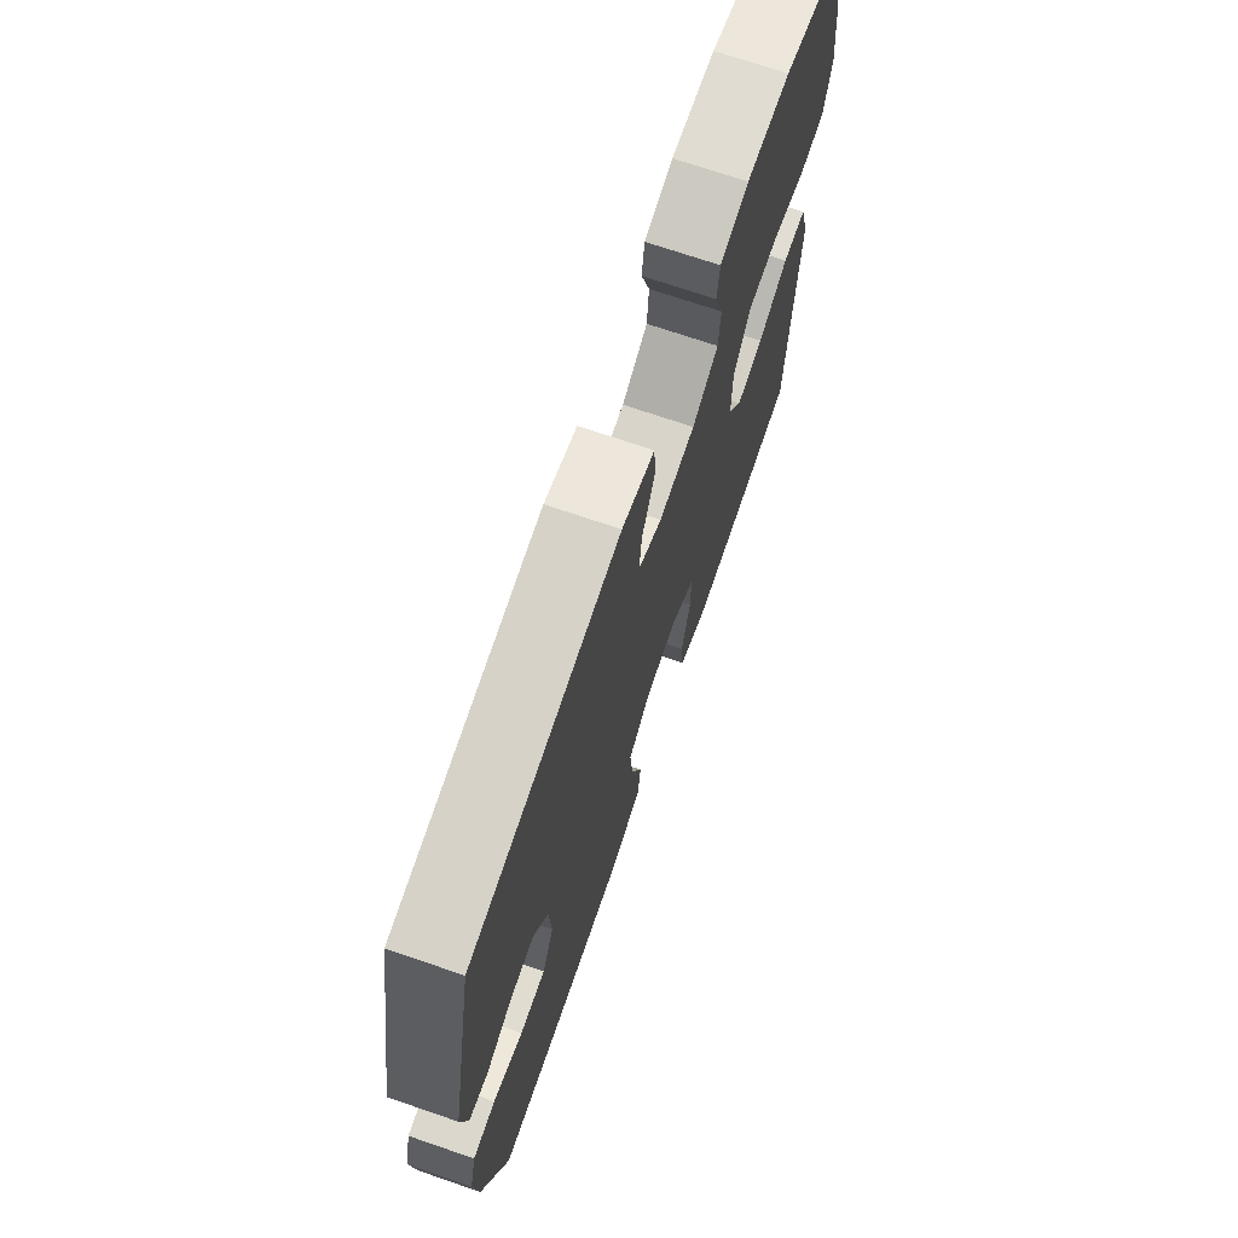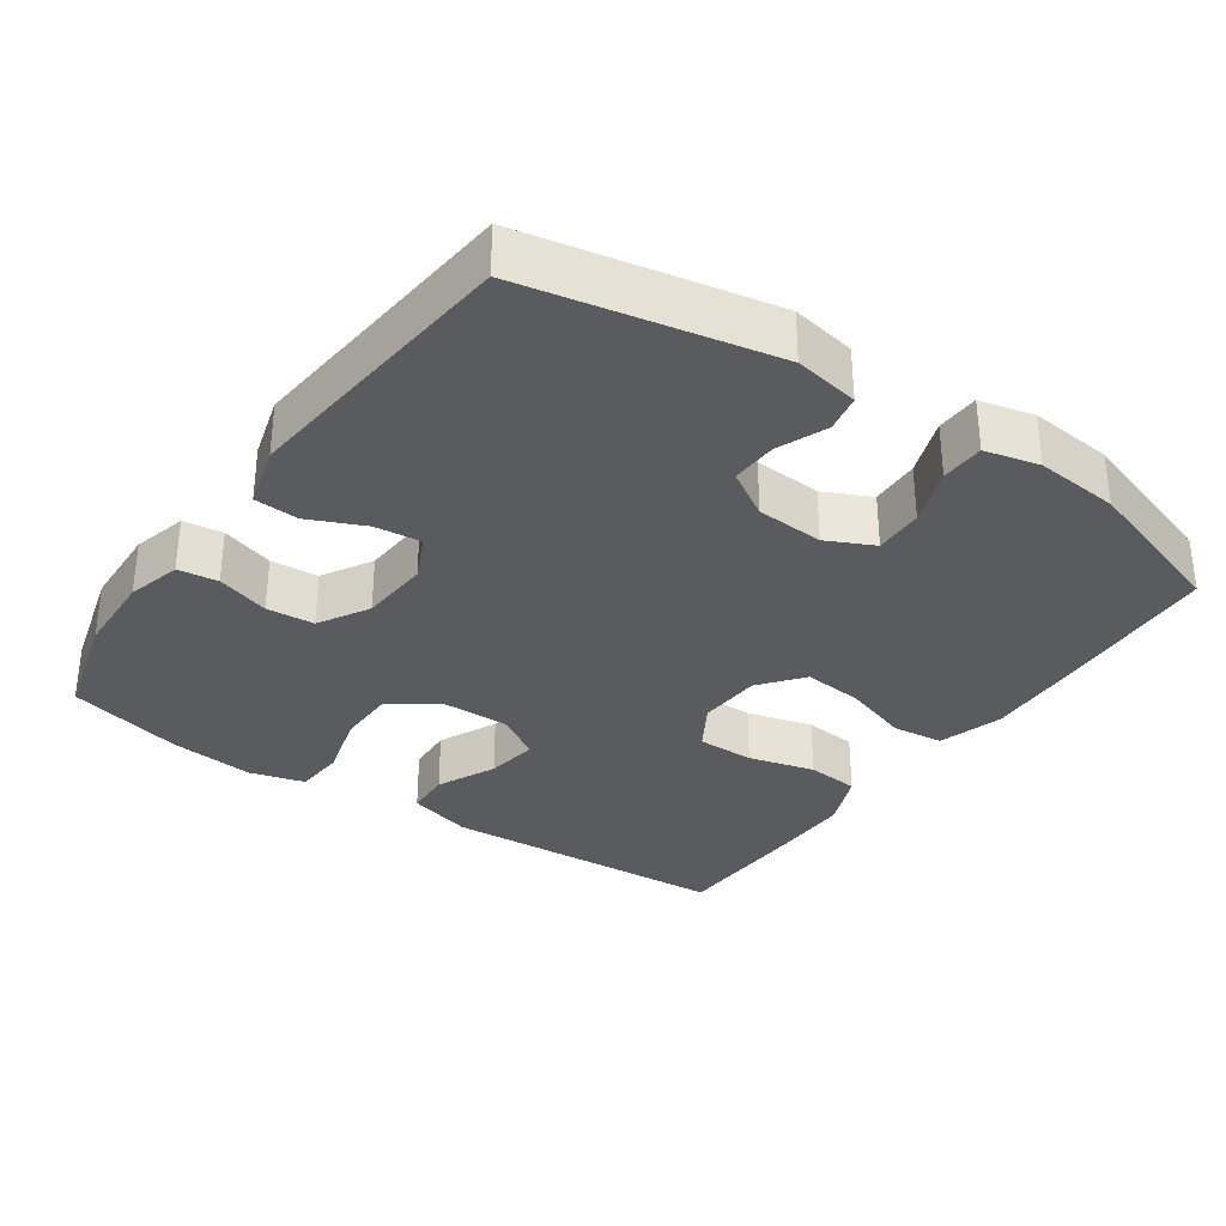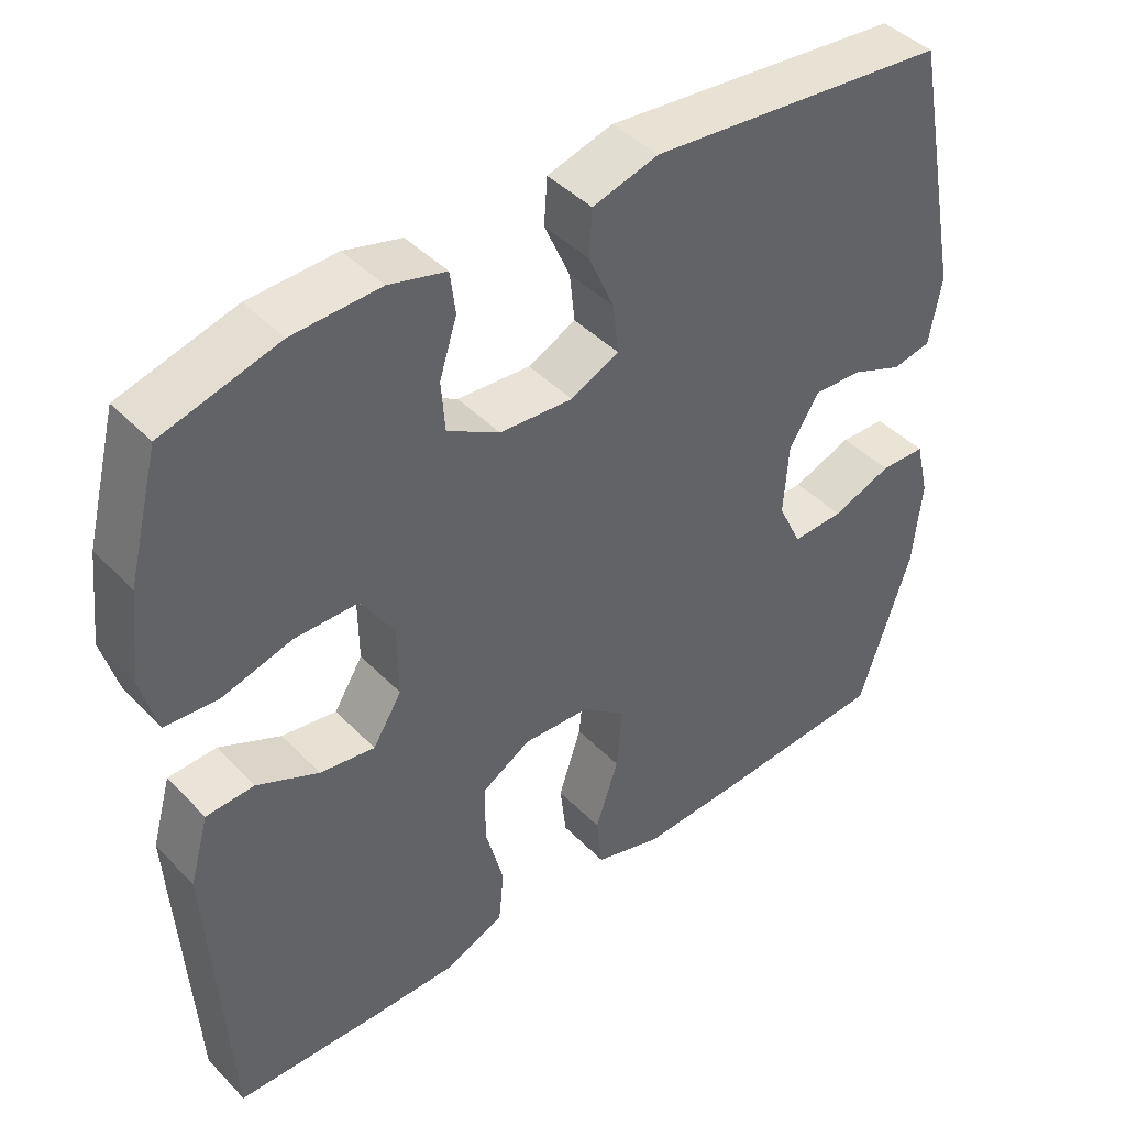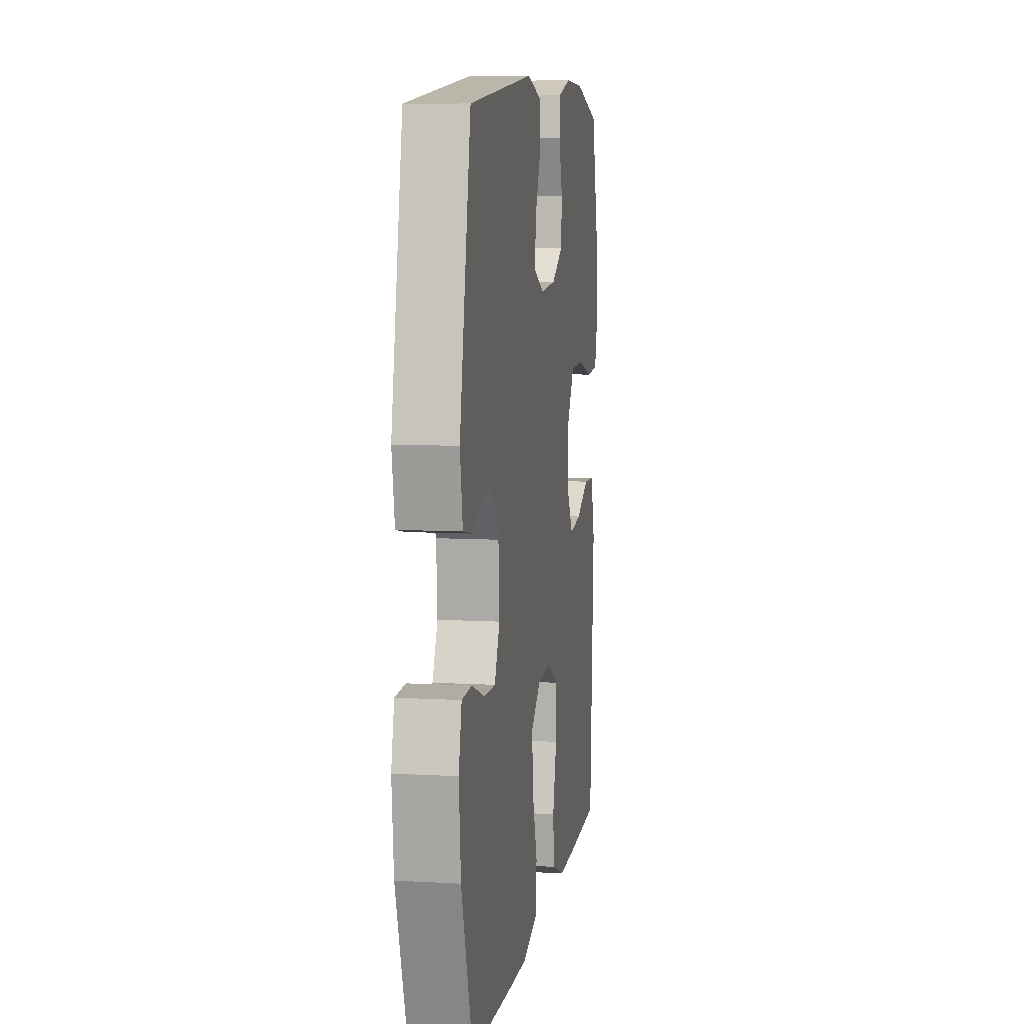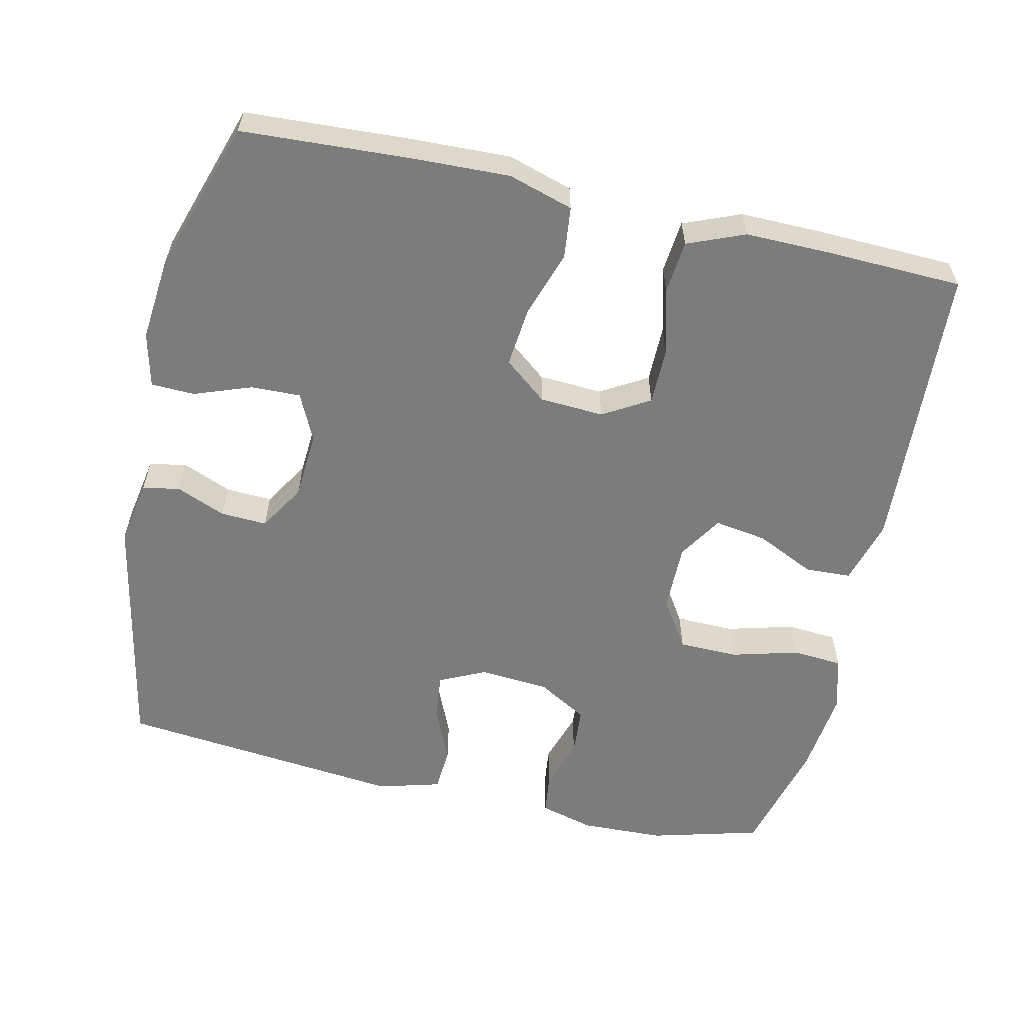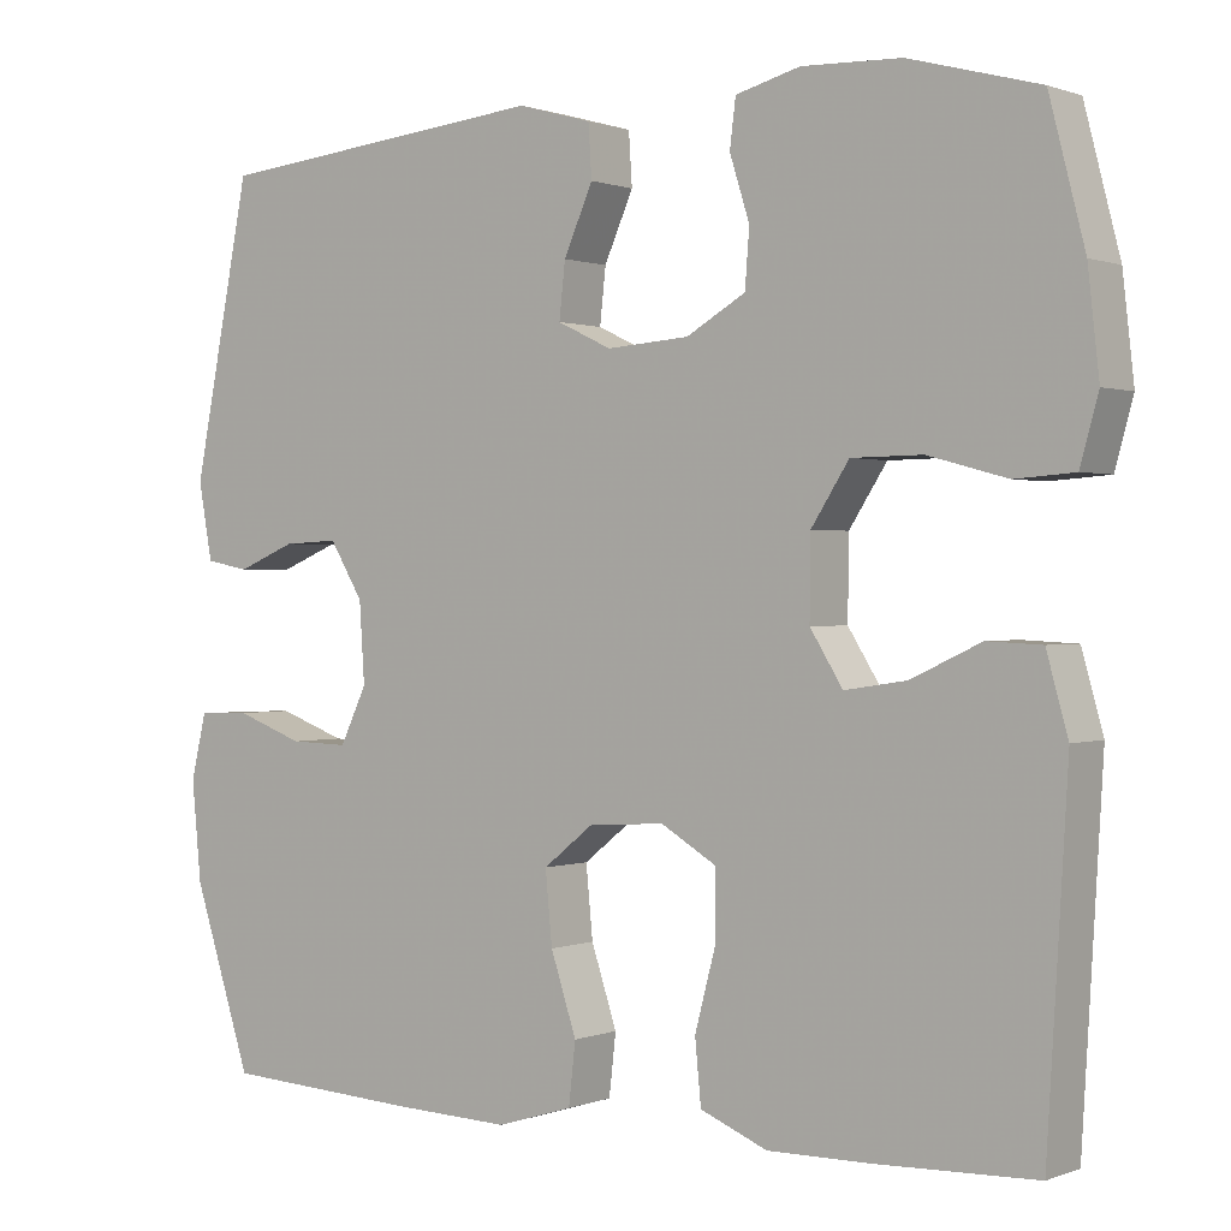
<metadata>
{"format":"obj","ext":"obj","renderer":"f3d","projection":"perspective","resolution":1024,"background":"white","views":[{"elev":71.1,"azim":108.9,"up":"+Z"},{"elev":-32.7,"azim":55.3,"up":"+Y"},{"elev":43.3,"azim":-40.1,"up":"+Z"},{"elev":8.3,"azim":99.0,"up":"+Z"},{"elev":-58.8,"azim":167.2,"up":"+Y"},{"elev":0.6,"azim":-143.8,"up":"+Z"}]}
</metadata>
<code>
v -0.5 0.07 -0.5
v -0.524 0.07 -0.099
v -0.499 0.07 -0.01
v -0.436 0.07 -0.007
v -0.355 0.07 -0.045
v -0.283 0.07 -0.056
v -0.245 0.07 0.005
v -0.246 0.07 0.098
v -0.29 0.07 0.166
v -0.372 0.07 0.167
v -0.464 0.07 0.142
v -0.533 0.07 0.147
v -0.554 0.07 0.223
v -0.541 0.07 0.34
v -0.5 0.07 0.5
v -0.349 0.07 0.541
v -0.234 0.07 0.545
v -0.159 0.07 0.525
v -0.152 0.07 0.47
v -0.175 0.07 0.397
v -0.17 0.07 0.331
v -0.101 0.07 0.291
v -0.005 0.07 0.284
v 0.058 0.07 0.314
v 0.051 0.07 0.378
v 0.017 0.07 0.455
v 0.021 0.07 0.516
v 0.107 0.07 0.54
v 0.5 0.07 0.5
v 0.567 0.07 0.161
v 0.551 0.07 0.072
v 0.5 0.07 0.062
v 0.432 0.07 0.09
v 0.368 0.07 0.093
v 0.329 0.07 0.029
v 0.323 0.07 -0.064
v 0.354 0.07 -0.129
v 0.422 0.07 -0.127
v 0.501 0.07 -0.098
v 0.561 0.07 -0.1
v 0.579 0.07 -0.175
v 0.568 0.07 -0.291
v 0.5 0.07 -0.5
v 0.27 0.07 -0.513
v 0.135 0.07 -0.518
v 0.046 0.07 -0.491
v 0.038 0.07 -0.42
v 0.068 0.07 -0.329
v 0.076 0.07 -0.246
v 0.017 0.07 -0.199
v -0.071 0.07 -0.194
v -0.135 0.07 -0.232
v -0.135 0.07 -0.311
v -0.111 0.07 -0.402
v -0.118 0.07 -0.475
v -0.196 0.07 -0.507
v -0.312 0.07 -0.506
v -0.5 0 -0.5
v -0.524 0 -0.099
v -0.499 0 -0.01
v -0.436 0 -0.007
v -0.355 0 -0.045
v -0.283 0 -0.056
v -0.245 0 0.005
v -0.246 0 0.098
v -0.29 0 0.166
v -0.372 0 0.167
v -0.464 0 0.142
v -0.533 0 0.147
v -0.554 0 0.223
v -0.541 0 0.34
v -0.5 0 0.5
v -0.349 0 0.541
v -0.234 0 0.545
v -0.159 0 0.525
v -0.152 0 0.47
v -0.175 0 0.397
v -0.17 0 0.331
v -0.101 0 0.291
v -0.005 0 0.284
v 0.058 0 0.314
v 0.051 0 0.378
v 0.017 0 0.455
v 0.021 0 0.516
v 0.107 0 0.54
v 0.5 0 0.5
v 0.567 0 0.161
v 0.551 0 0.072
v 0.5 0 0.062
v 0.432 0 0.09
v 0.368 0 0.093
v 0.329 0 0.029
v 0.323 0 -0.064
v 0.354 0 -0.129
v 0.422 0 -0.127
v 0.501 0 -0.098
v 0.561 0 -0.1
v 0.579 0 -0.175
v 0.568 0 -0.291
v 0.5 0 -0.5
v 0.27 0 -0.513
v 0.135 0 -0.518
v 0.046 0 -0.491
v 0.038 0 -0.42
v 0.068 0 -0.329
v 0.076 0 -0.246
v 0.017 0 -0.199
v -0.071 0 -0.194
v -0.135 0 -0.232
v -0.135 0 -0.311
v -0.111 0 -0.402
v -0.118 0 -0.475
v -0.196 0 -0.507
v -0.312 0 -0.506
f 53 54 55 56
f 52 53 56 57
f 45 46 47 48
f 45 48 49
f 44 45 49
f 43 44 49
f 42 43 49 50
f 38 39 40 41
f 37 38 41 42
f 30 31 32 33
f 30 33 34
f 29 30 34
f 28 29 34 35
f 25 26 27 28
f 24 25 28 35
f 17 18 19 20
f 17 20 21
f 16 17 21
f 15 16 21
f 14 15 21 22
f 10 11 12 13
f 9 10 13 14
f 2 3 4 5
f 2 5 6
f 52 57 1 2
f 51 52 2 6
f 50 51 6 7
f 37 42 50 7
f 36 37 7 8
f 23 24 35 36
f 22 23 36 8
f 9 14 22
f 8 9 22
f 113 112 111 110
f 114 113 110 109
f 105 104 103 102
f 106 105 102
f 106 102 101
f 106 101 100
f 107 106 100 99
f 98 97 96 95
f 99 98 95 94
f 90 89 88 87
f 91 90 87
f 91 87 86
f 92 91 86 85
f 85 84 83 82
f 92 85 82 81
f 77 76 75 74
f 78 77 74
f 78 74 73
f 78 73 72
f 79 78 72 71
f 70 69 68 67
f 71 70 67 66
f 62 61 60 59
f 63 62 59
f 59 58 114 109
f 63 59 109 108
f 64 63 108 107
f 64 107 99 94
f 65 64 94 93
f 93 92 81 80
f 65 93 80 79
f 79 71 66
f 79 66 65
f 1 58 59 2
f 2 59 60 3
f 3 60 61 4
f 4 61 62 5
f 5 62 63 6
f 6 63 64 7
f 7 64 65 8
f 8 65 66 9
f 9 66 67 10
f 10 67 68 11
f 11 68 69 12
f 12 69 70 13
f 13 70 71 14
f 14 71 72 15
f 15 72 73 16
f 16 73 74 17
f 17 74 75 18
f 18 75 76 19
f 19 76 77 20
f 20 77 78 21
f 21 78 79 22
f 22 79 80 23
f 23 80 81 24
f 24 81 82 25
f 25 82 83 26
f 26 83 84 27
f 27 84 85 28
f 28 85 86 29
f 29 86 87 30
f 30 87 88 31
f 31 88 89 32
f 32 89 90 33
f 33 90 91 34
f 34 91 92 35
f 35 92 93 36
f 36 93 94 37
f 37 94 95 38
f 38 95 96 39
f 39 96 97 40
f 40 97 98 41
f 41 98 99 42
f 42 99 100 43
f 43 100 101 44
f 44 101 102 45
f 45 102 103 46
f 46 103 104 47
f 47 104 105 48
f 48 105 106 49
f 49 106 107 50
f 50 107 108 51
f 51 108 109 52
f 52 109 110 53
f 53 110 111 54
f 54 111 112 55
f 55 112 113 56
f 56 113 114 57
f 57 114 58 1

</code>
